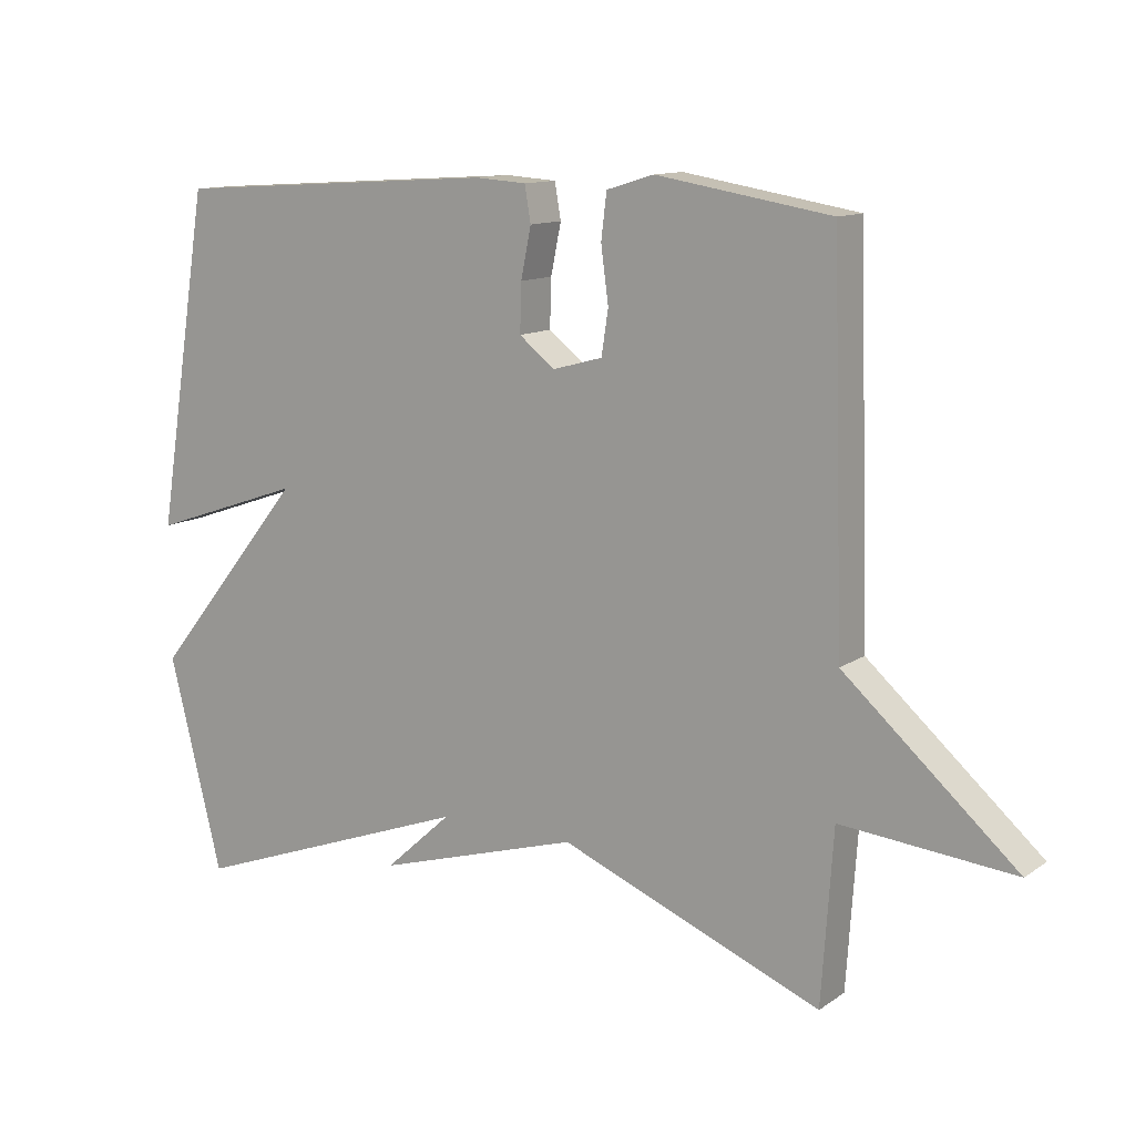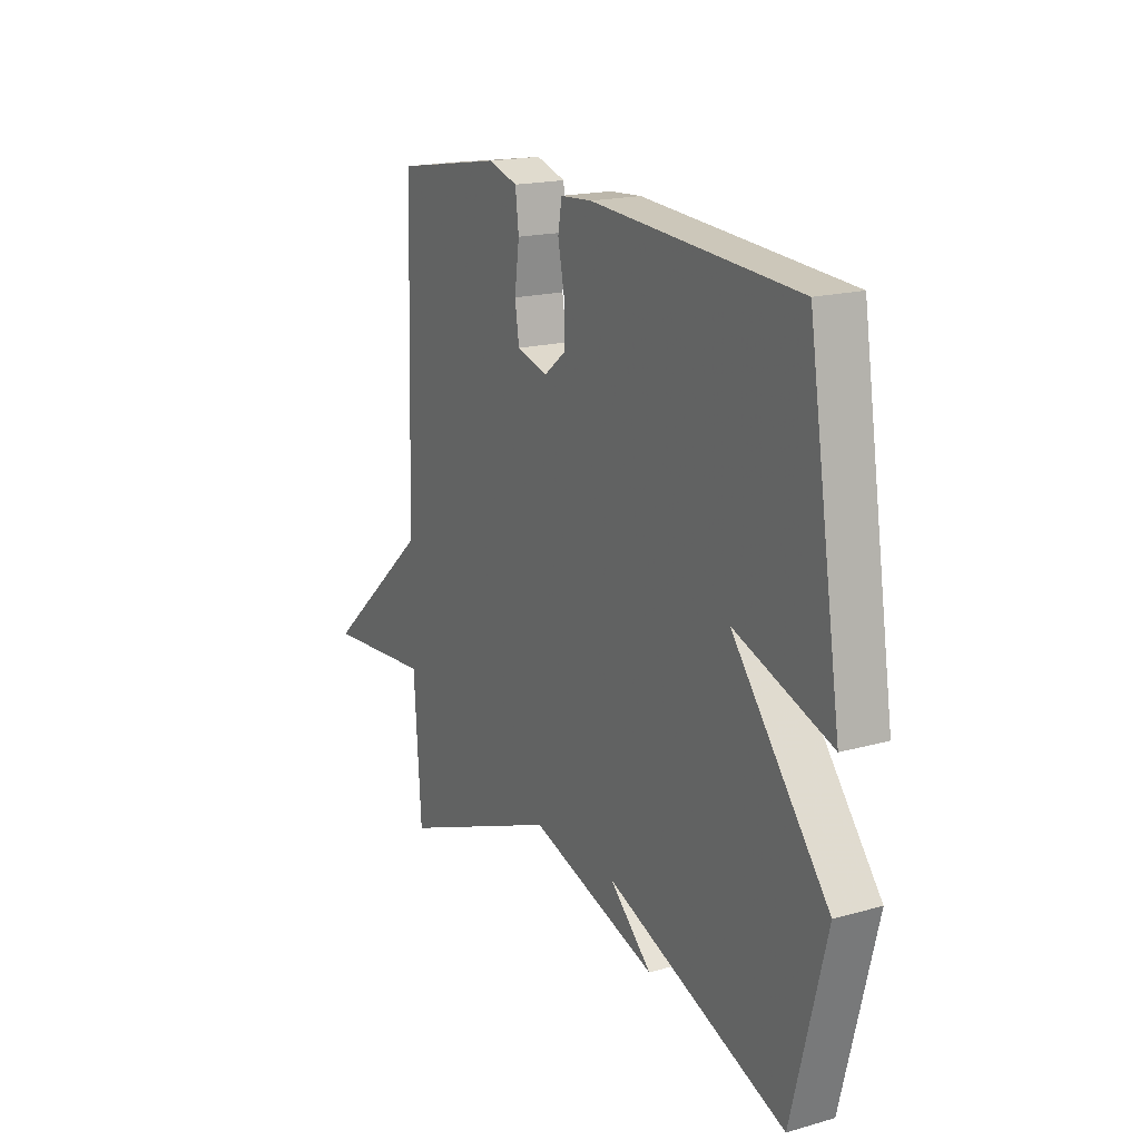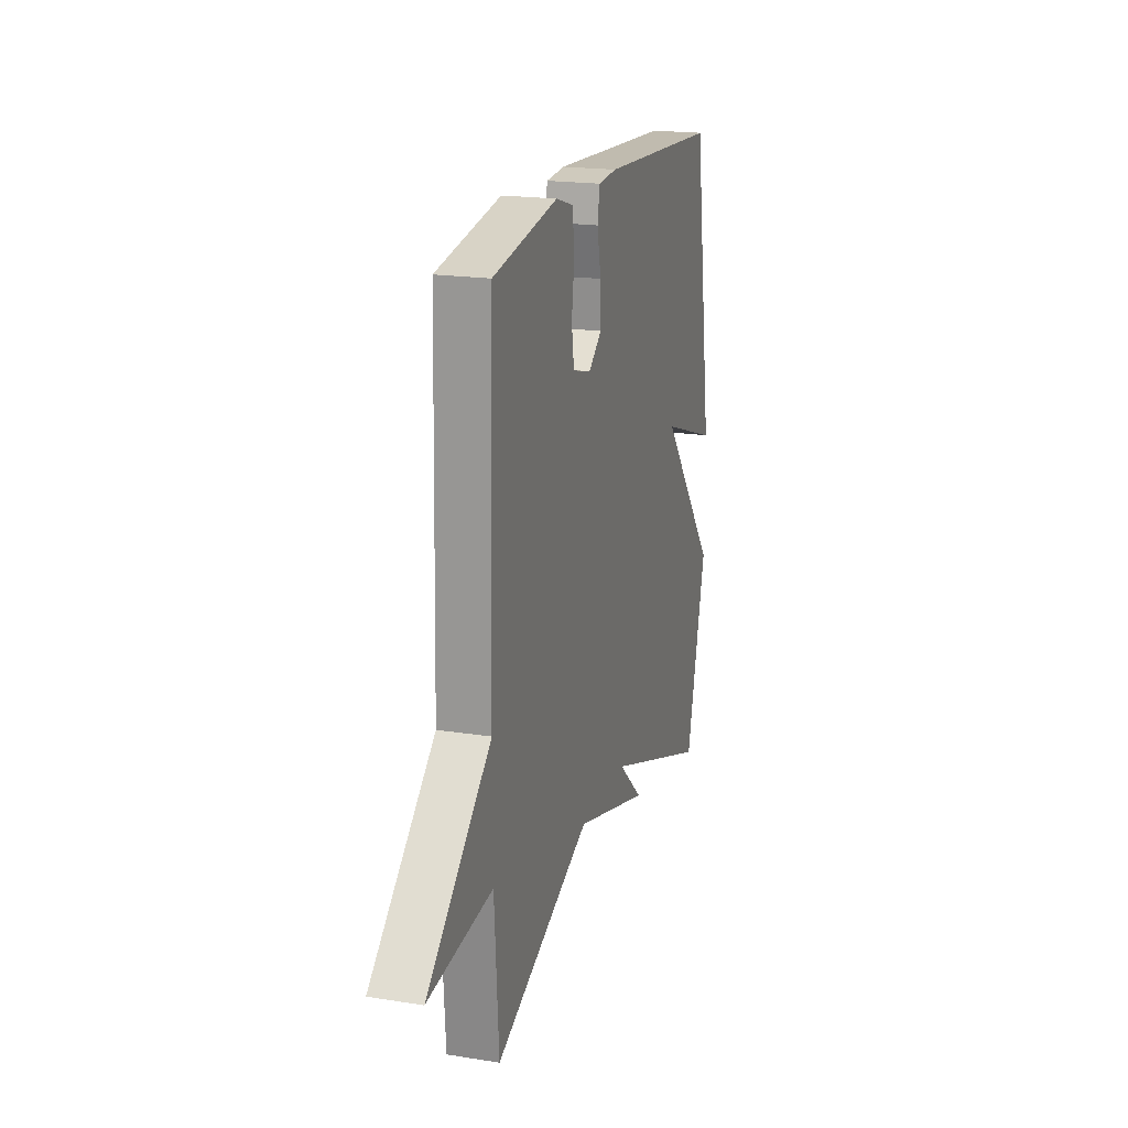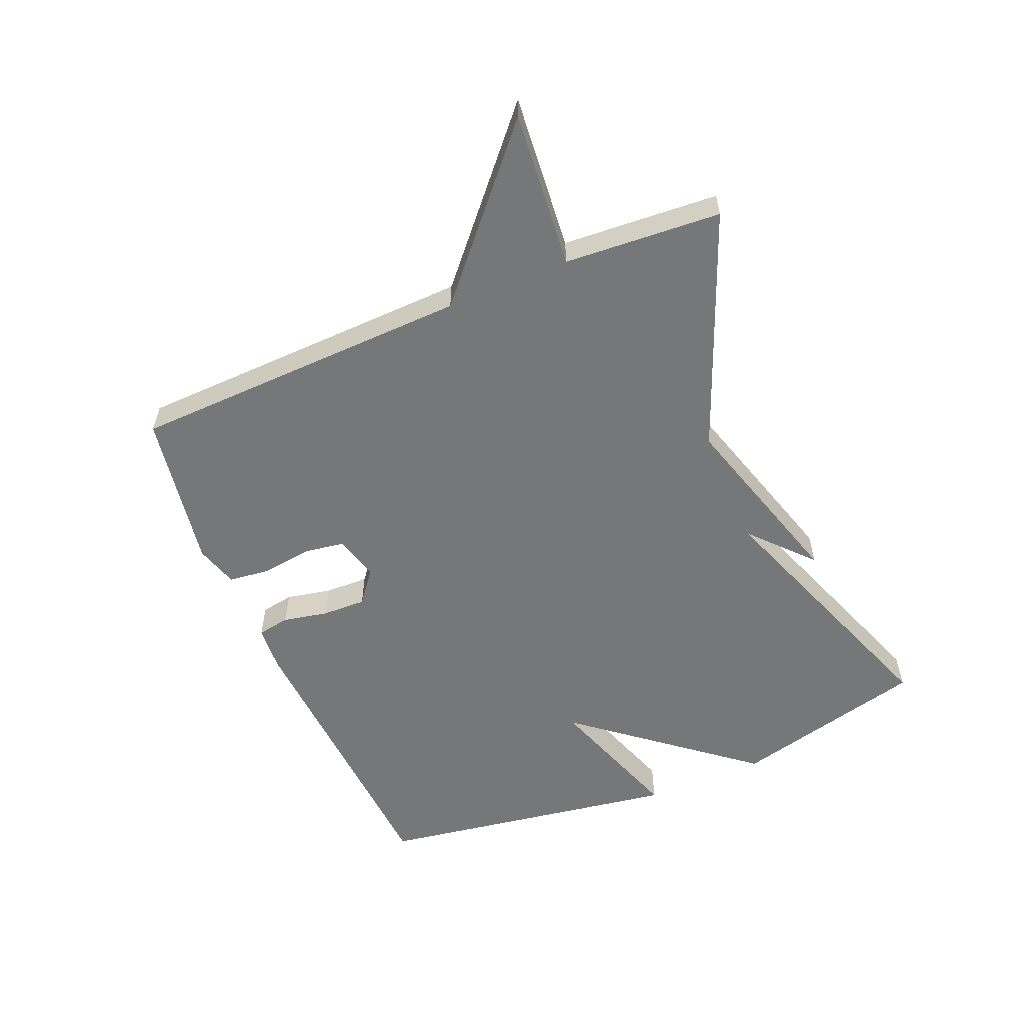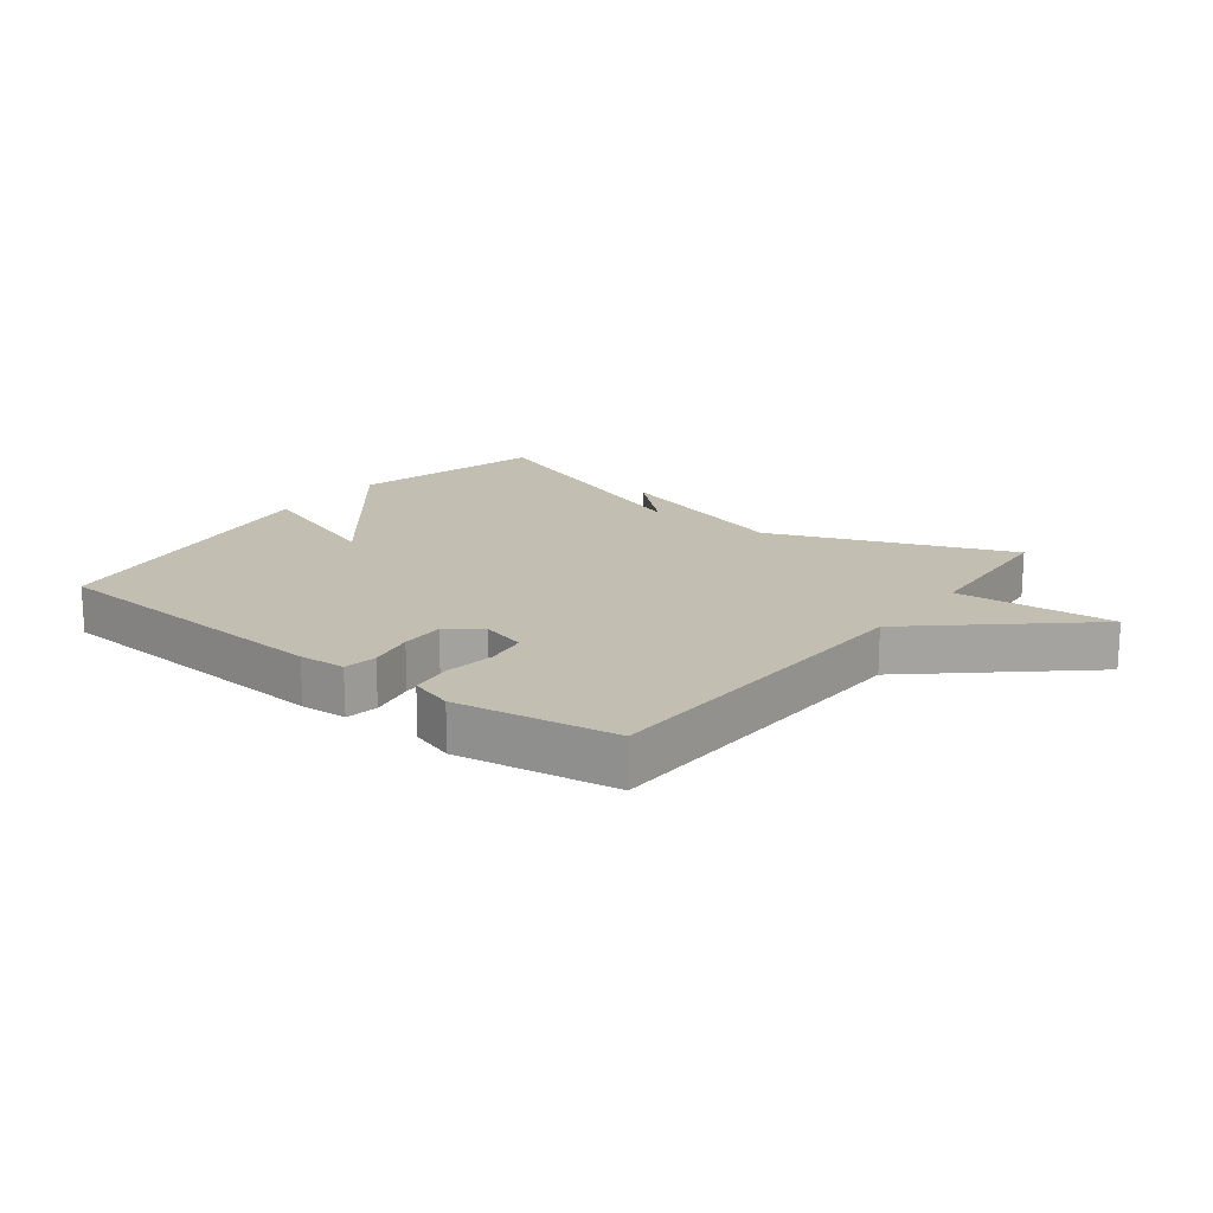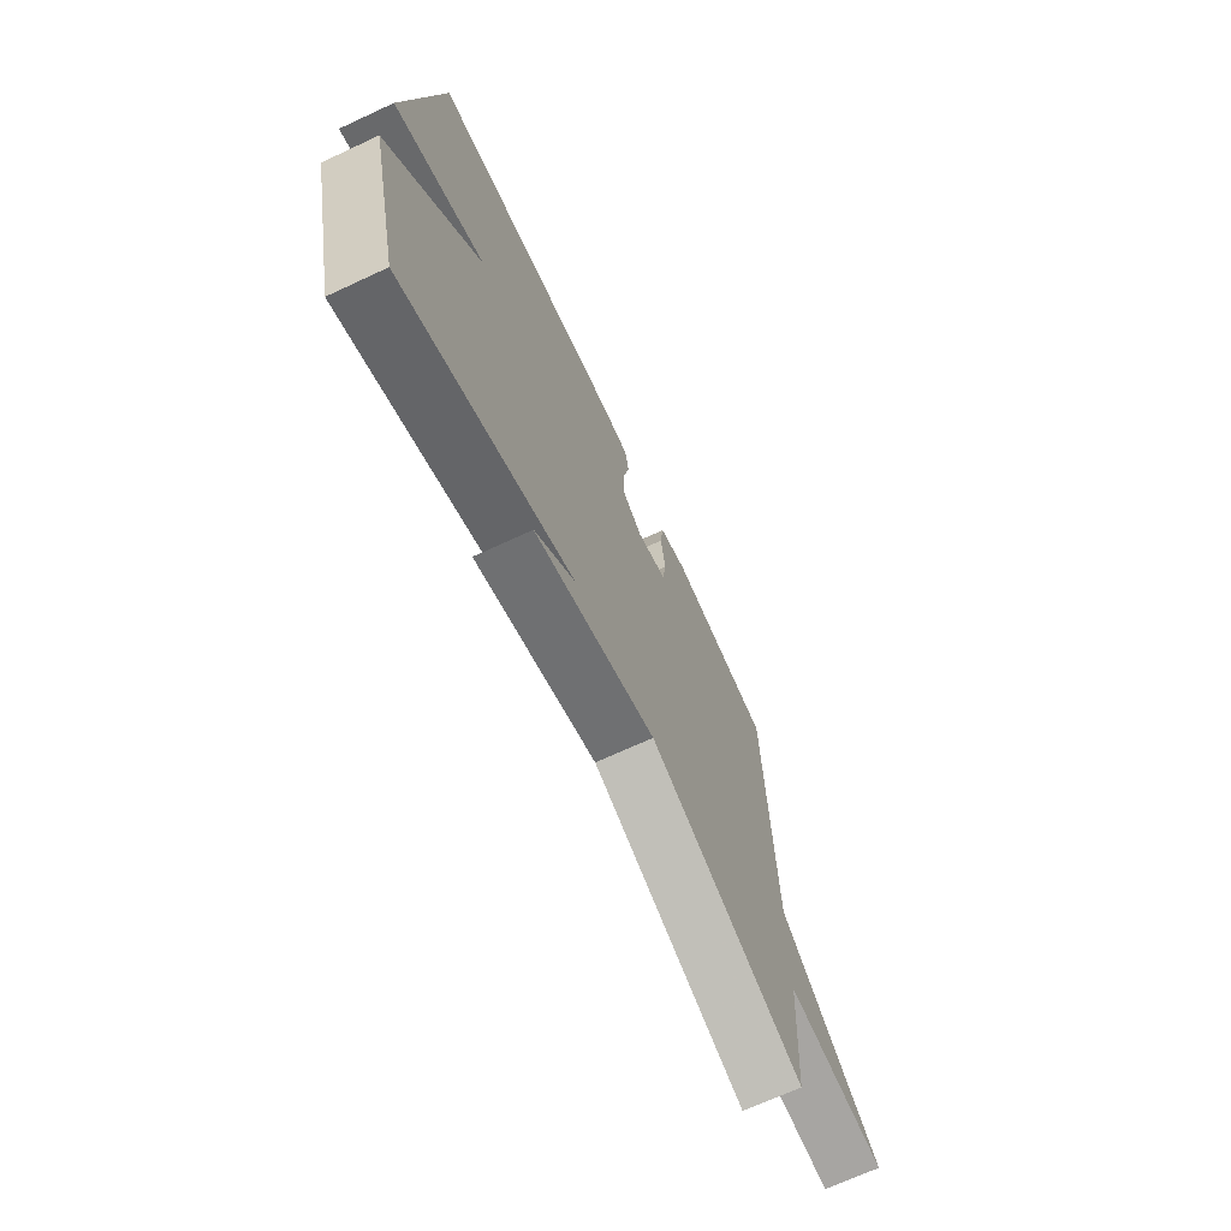
<metadata>
{"format":"obj","ext":"obj","renderer":"f3d","projection":"perspective","resolution":1024,"background":"white","views":[{"elev":12.1,"azim":33.2,"up":"+Z"},{"elev":18.1,"azim":-118.6,"up":"+Z"},{"elev":19.5,"azim":106.4,"up":"+Z"},{"elev":-57.1,"azim":112.8,"up":"+Y"},{"elev":17.5,"azim":37.8,"up":"+Y"},{"elev":-69.5,"azim":-65.1,"up":"+Z"}]}
</metadata>
<code>
v -0.5 0.07 0.5
v -0.021 0.07 0.53
v 0.053 0.07 0.525
v 0.062 0.07 0.473
v 0.047 0.07 0.4
v 0.045 0.07 0.33
v 0.097 0.07 0.289
v 0.17 0.07 0.309
v 0.18 0.07 0.374
v 0.169 0.07 0.455
v 0.177 0.07 0.521
v 0.246 0.07 0.542
v 0.5 0.07 0.5
v 0.517 0.07 -0.049
v 0.769 0.07 -0.272
v 0.517 0.07 -0.249
v 0.5 0.07 -0.5
v 0.118 0.07 -0.346
v -0.18 0.07 -0.435
v -0.082 0.07 -0.346
v -0.5 0.07 -0.5
v -0.578 0.07 -0.189
v -0.354 0.07 0.088
v -0.578 0.07 0.011
v -0.5 0 0.5
v -0.021 0 0.53
v 0.053 0 0.525
v 0.062 0 0.473
v 0.047 0 0.4
v 0.045 0 0.33
v 0.097 0 0.289
v 0.17 0 0.309
v 0.18 0 0.374
v 0.169 0 0.455
v 0.177 0 0.521
v 0.246 0 0.542
v 0.5 0 0.5
v 0.517 0 -0.049
v 0.769 0 -0.272
v 0.517 0 -0.249
v 0.5 0 -0.5
v 0.118 0 -0.346
v -0.18 0 -0.435
v -0.082 0 -0.346
v -0.5 0 -0.5
v -0.578 0 -0.189
v -0.354 0 0.088
v -0.578 0 0.011
f 3 4 5
f 2 3 5
f 1 2 5
f 24 1 5
f 23 24 5
f 23 5 6
f 22 23 6
f 21 22 6
f 20 21 6
f 18 19 20
f 18 20 6 7
f 18 7 8
f 17 18 8
f 16 17 8
f 14 15 16
f 13 14 16
f 12 13 16
f 11 12 16
f 10 11 16
f 9 10 16
f 8 9 16
f 29 28 27
f 29 27 26
f 29 26 25
f 29 25 48
f 29 48 47
f 30 29 47
f 30 47 46
f 30 46 45
f 30 45 44
f 44 43 42
f 31 30 44 42
f 32 31 42
f 32 42 41
f 32 41 40
f 40 39 38
f 40 38 37
f 40 37 36
f 40 36 35
f 40 35 34
f 40 34 33
f 40 33 32
f 1 25 26 2
f 2 26 27 3
f 3 27 28 4
f 4 28 29 5
f 5 29 30 6
f 6 30 31 7
f 7 31 32 8
f 8 32 33 9
f 9 33 34 10
f 10 34 35 11
f 11 35 36 12
f 12 36 37 13
f 13 37 38 14
f 14 38 39 15
f 15 39 40 16
f 16 40 41 17
f 17 41 42 18
f 18 42 43 19
f 19 43 44 20
f 20 44 45 21
f 21 45 46 22
f 22 46 47 23
f 23 47 48 24
f 24 48 25 1

</code>
